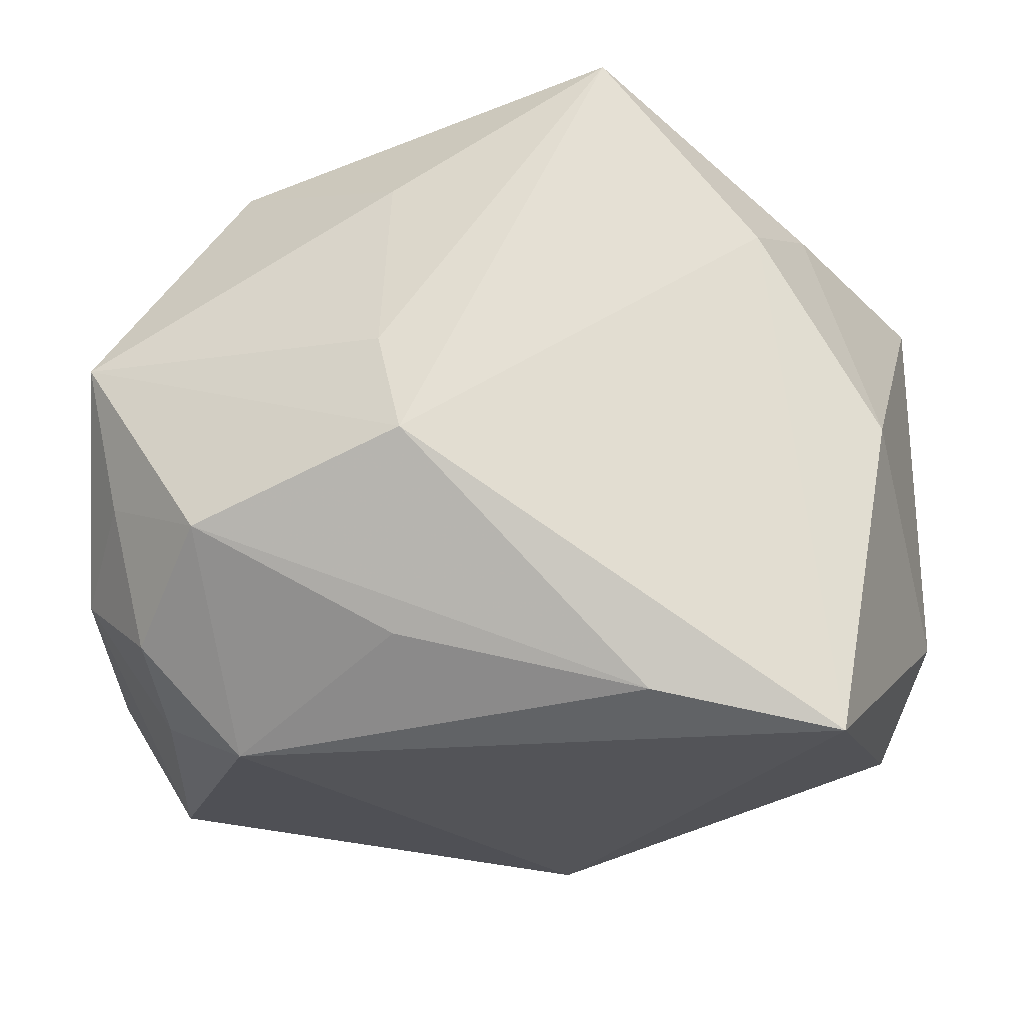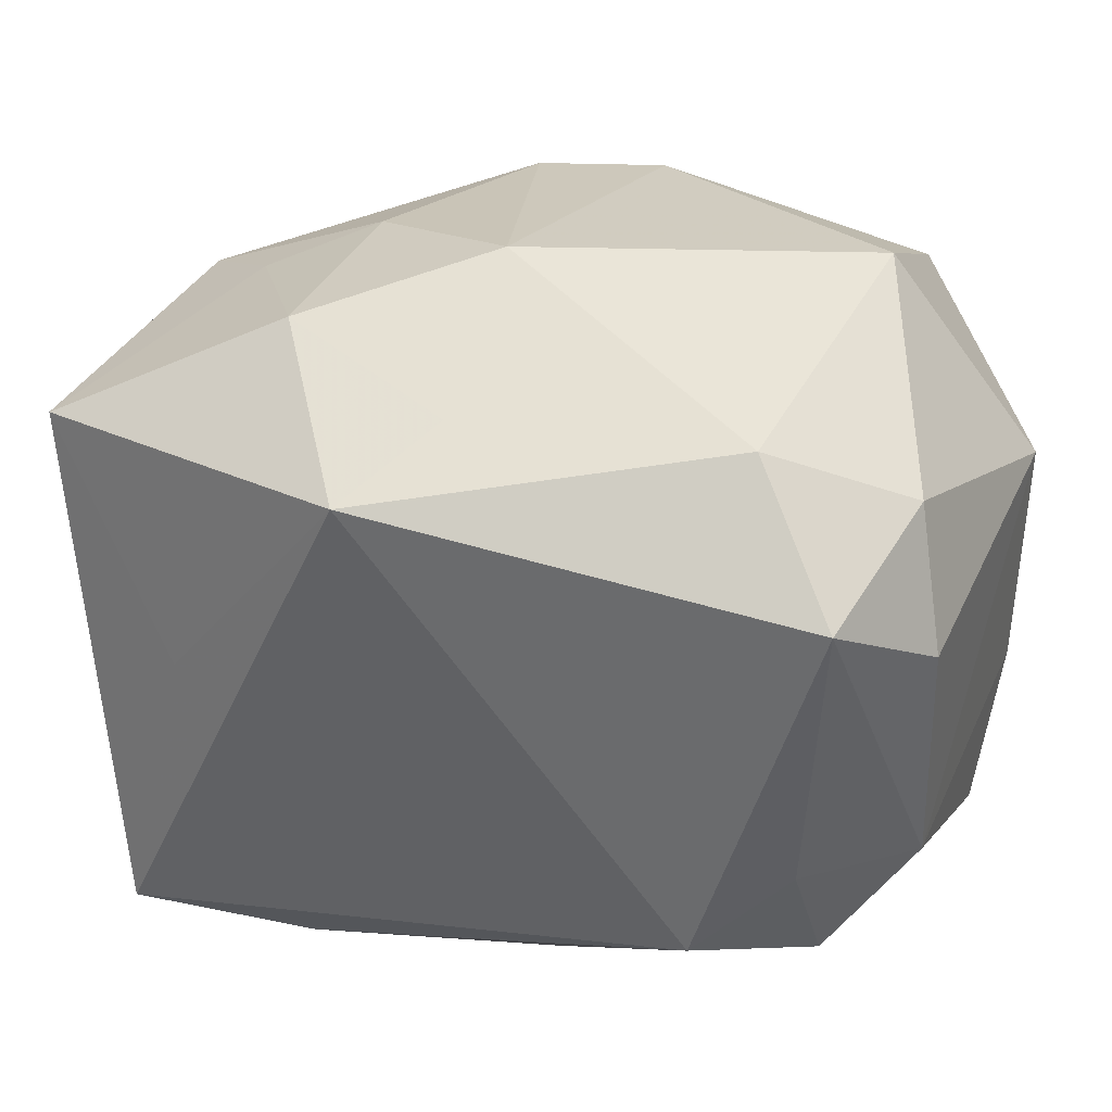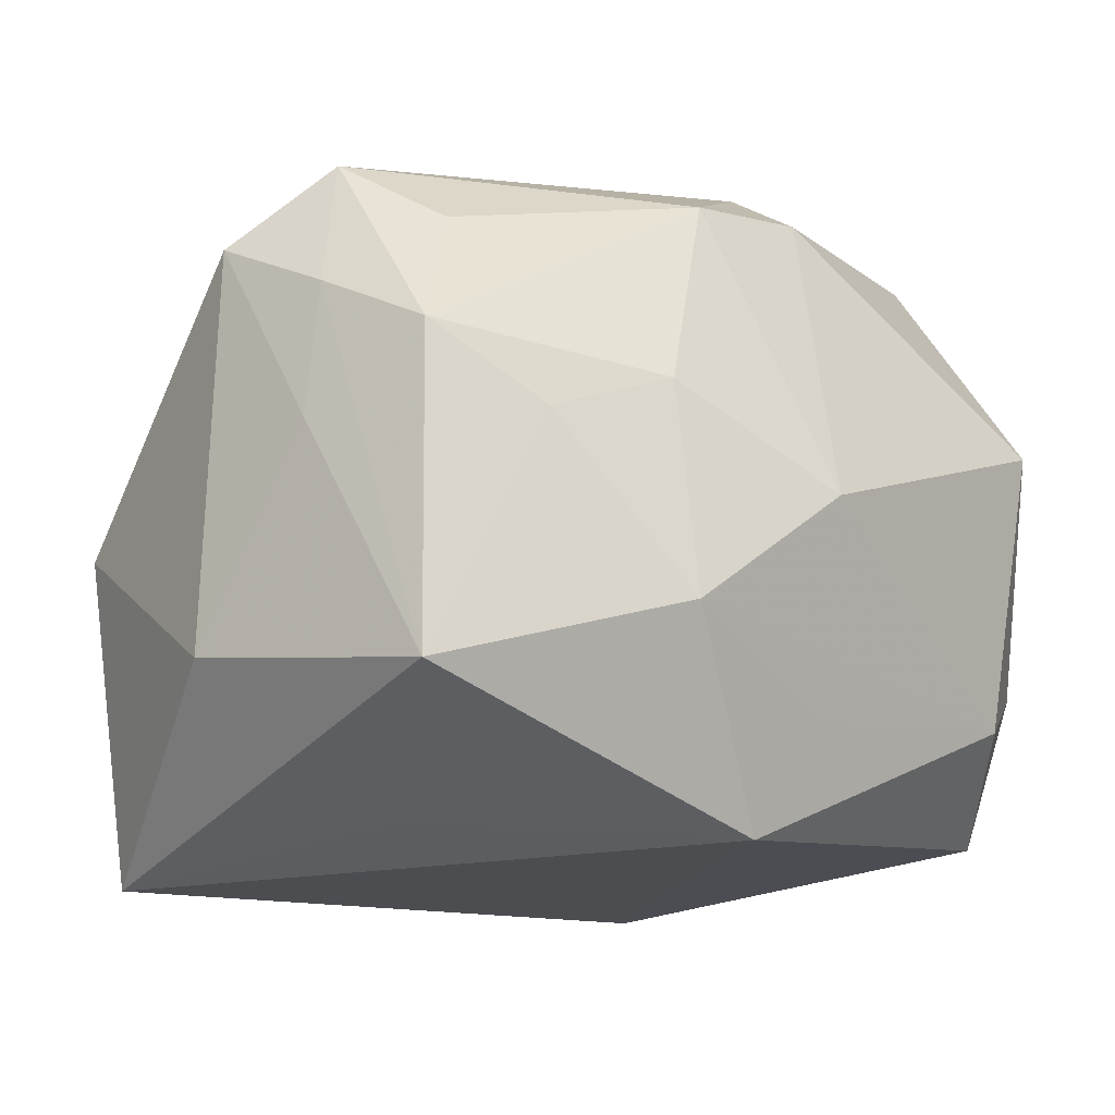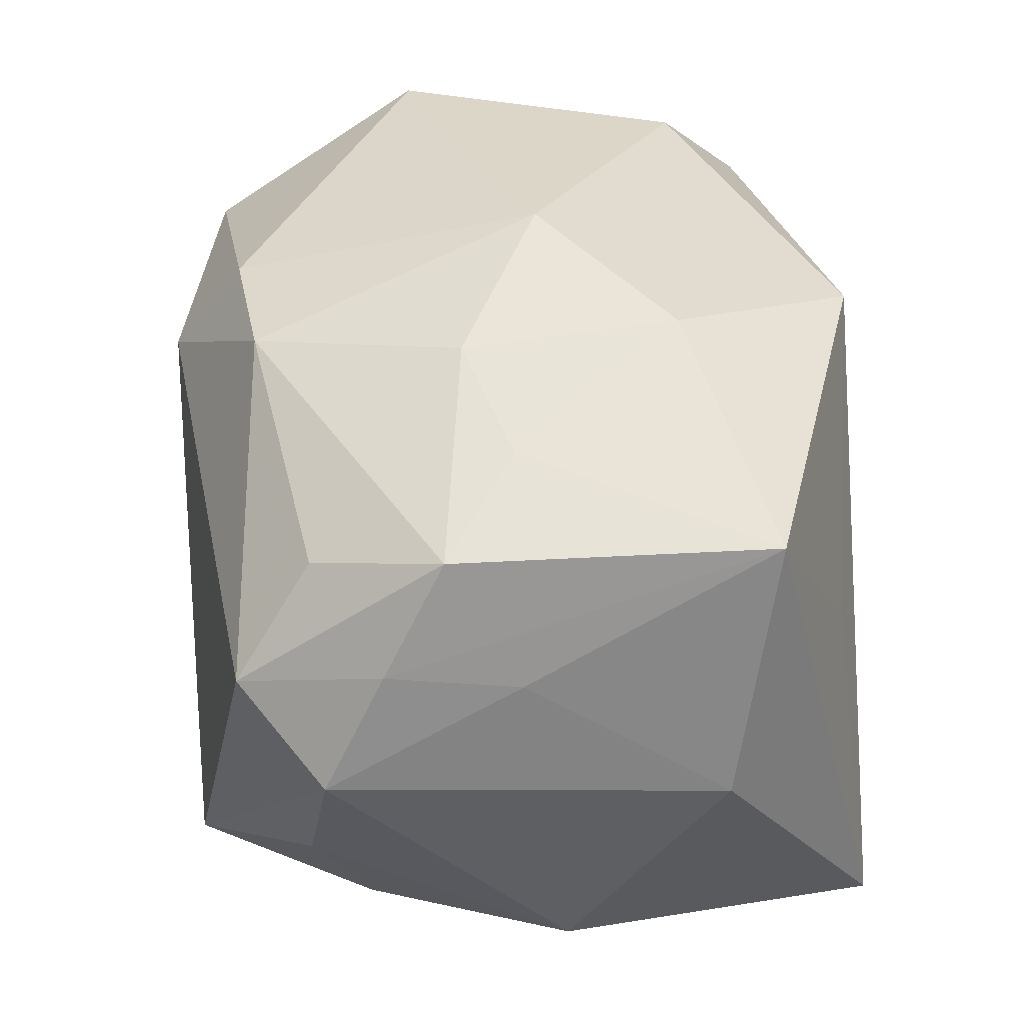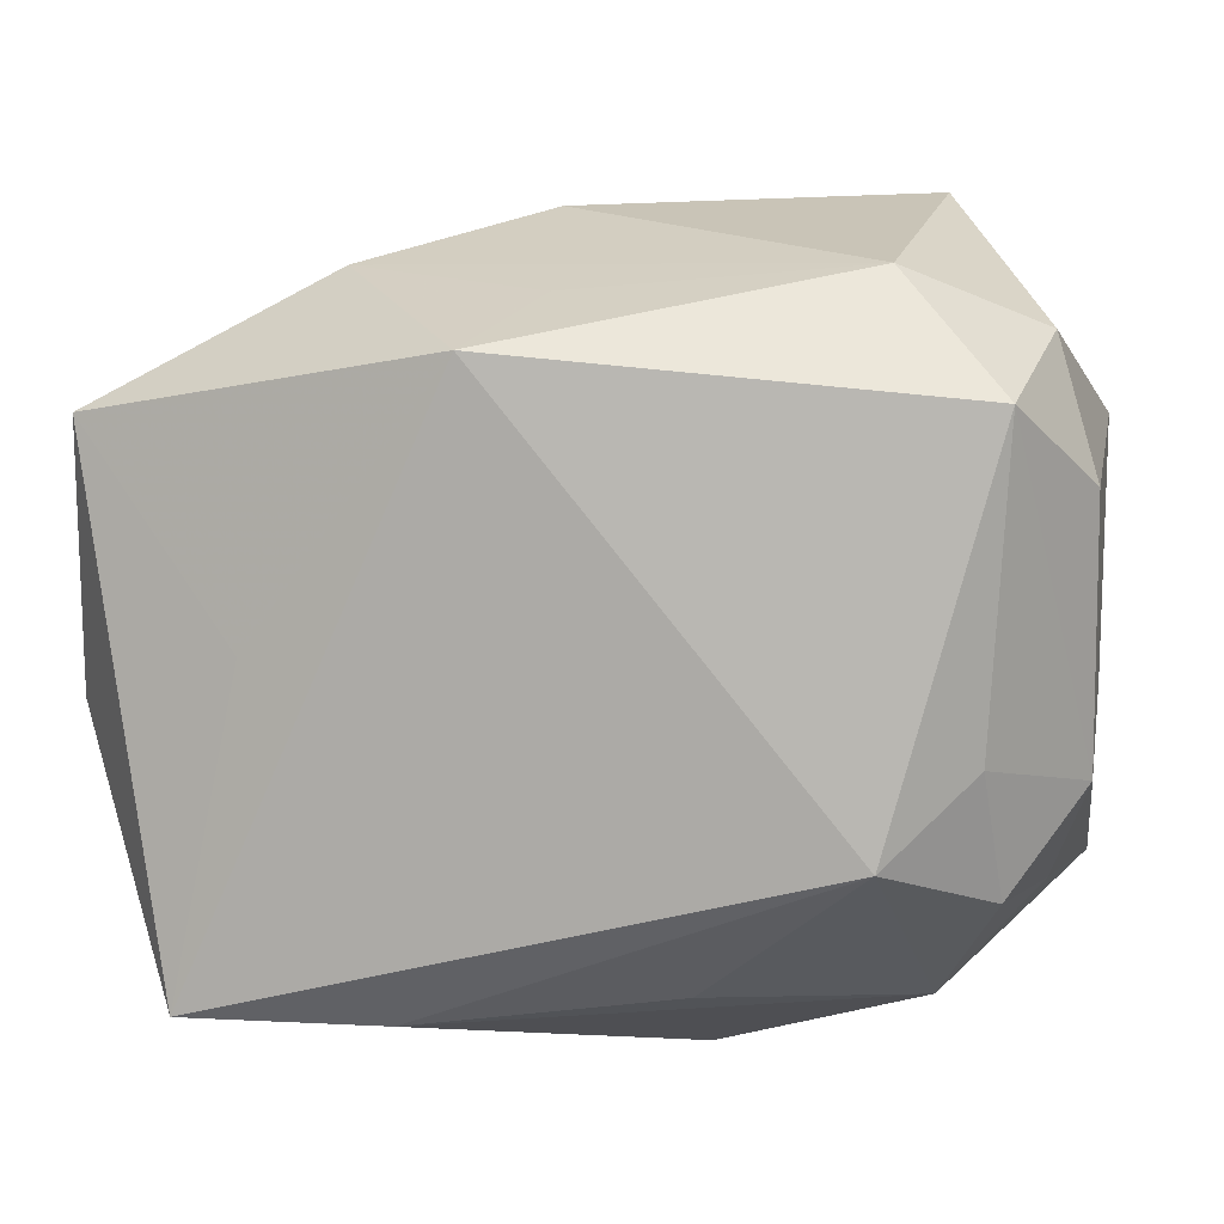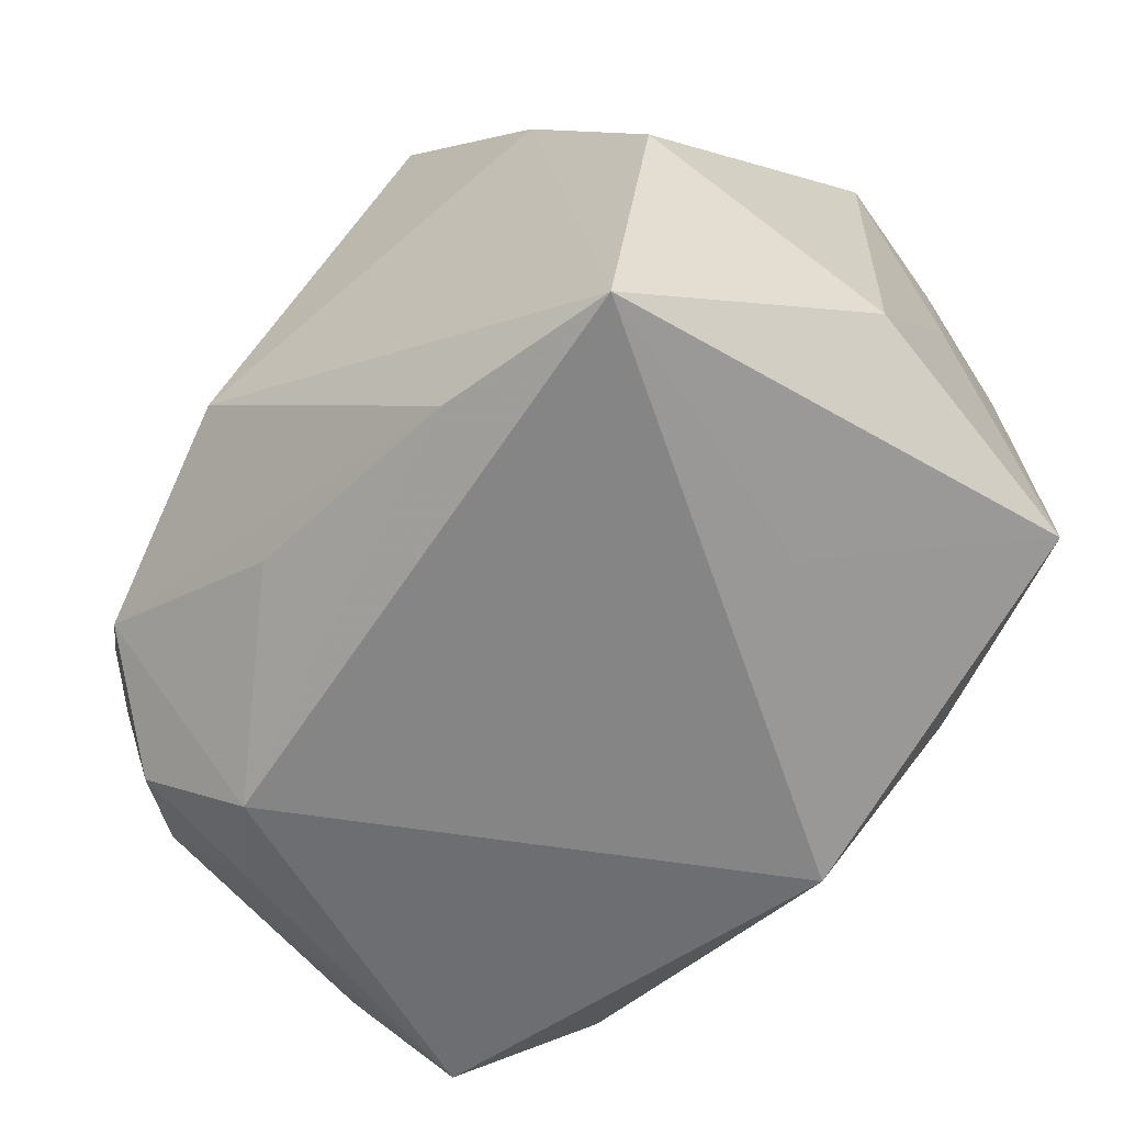
<metadata>
{"format":"obj","ext":"obj","renderer":"f3d","projection":"perspective","resolution":1024,"background":"white","views":[{"elev":-24.3,"azim":-0.2,"up":"+Z"},{"elev":39.6,"azim":-156.6,"up":"+Y"},{"elev":-16.8,"azim":129.6,"up":"+Z"},{"elev":30.8,"azim":86.8,"up":"+Y"},{"elev":12.9,"azim":-169.7,"up":"+Y"},{"elev":-63.9,"azim":42.5,"up":"+Z"}]}
</metadata>
<code>
v 0.02685 0.01191 0.01614
v -0.009421 -0.02671 0.002474
v -0.02003 -0.01005 -0.02416
v -0.02732 0.01816 -0.0204
v -0.02736 -0.0138 -0.01687
v -0.0293 0.02116 -0.008715
v -0.02713 -0.005746 0.01869
v -0.02137 0.02815 0.007924
v -0.02616 -0.004342 -0.02006
v -0.01948 0.02557 -0.01353
v 0.02374 -0.01564 0.01714
v -0.02297 -0.02227 -0.01063
v 0.02393 -0.02134 -0.02593
v 0.01012 -0.02209 -0.02312
v 0.001289 0.02371 -0.01616
v 0.007461 -0.02594 0.02689
v 0.03324 0.005227 0.00149
v 0.01029 0.02098 0.02002
v 0.03341 -0.00422 -0.01338
v 0.01971 0.001503 -0.02329
v 0.0328 0.00602 0.01118
v -0.03225 -0.01669 0.004902
v -0.03257 0.01306 0.009962
v -0.03257 -0.007189 -0.0111
v -0.03257 -0.006111 0.01034
v -0.008823 -0.02304 0.01734
v 0.003473 0.02762 -0.001083
v -0.03236 0.01194 -0.0126
v 0.01619 0.02295 0.004972
v 0.03238 0.01536 -0.01633
v 0.03352 -0.002838 0.01553
v 0.02803 -0.02139 -0.002301
v 0.03163 0.01446 0.006814
v 0.02907 0.003638 0.0216
v 0.005424 0.02109 -0.0246
v 0.01912 -0.02397 0.01274
v -0.02989 -0.01528 -0.006246
v -0.02119 -0.01172 0.02343
v 0.02439 0.01896 0.001625
v -0.00766 -0.02852 -0.005598
v -0.002619 0.01458 0.02689
v 0.0005552 0.02229 0.02148
v -0.01991 0.01824 0.0237
v -0.03178 0.003319 0.0139
v -0.008177 -0.02069 -0.01839
v 0.01562 0.02447 -0.01056
f 43 38 41
f 10 8 27
f 27 18 29
f 29 18 33
f 27 8 42
f 42 18 27
f 8 43 42
f 41 18 42
f 42 43 41
f 34 18 41
f 19 31 32
f 23 43 8
f 17 31 19
f 19 30 17
f 46 10 27
f 27 29 46
f 8 10 6
f 28 23 6
f 6 23 8
f 28 6 4
f 4 6 10
f 13 30 19
f 19 32 13
f 40 22 12
f 24 23 28
f 28 4 24
f 33 18 1
f 1 34 33
f 18 34 1
f 33 34 21
f 21 34 31
f 31 17 21
f 21 30 33
f 21 17 30
f 43 23 44
f 10 46 15
f 39 29 33
f 39 46 29
f 33 30 39
f 30 46 39
f 30 13 20
f 3 12 5
f 22 24 37
f 37 24 5
f 37 12 22
f 5 12 37
f 25 24 22
f 23 24 25
f 25 44 23
f 5 24 9
f 9 24 4
f 9 3 5
f 4 3 9
f 14 3 13
f 14 13 40
f 40 12 14
f 44 25 7
f 38 43 7
f 43 44 7
f 7 22 38
f 7 25 22
f 11 32 31
f 41 38 16
f 16 34 41
f 31 34 16
f 16 11 31
f 13 3 35
f 35 20 13
f 35 3 4
f 30 20 35
f 35 4 10
f 10 15 35
f 35 46 30
f 35 15 46
f 12 3 45
f 45 14 12
f 3 14 45
f 36 16 40
f 40 13 36
f 36 13 32
f 32 11 36
f 11 16 36
f 2 22 40
f 40 16 2
f 22 2 26
f 26 2 16
f 38 22 26
f 26 16 38

</code>
